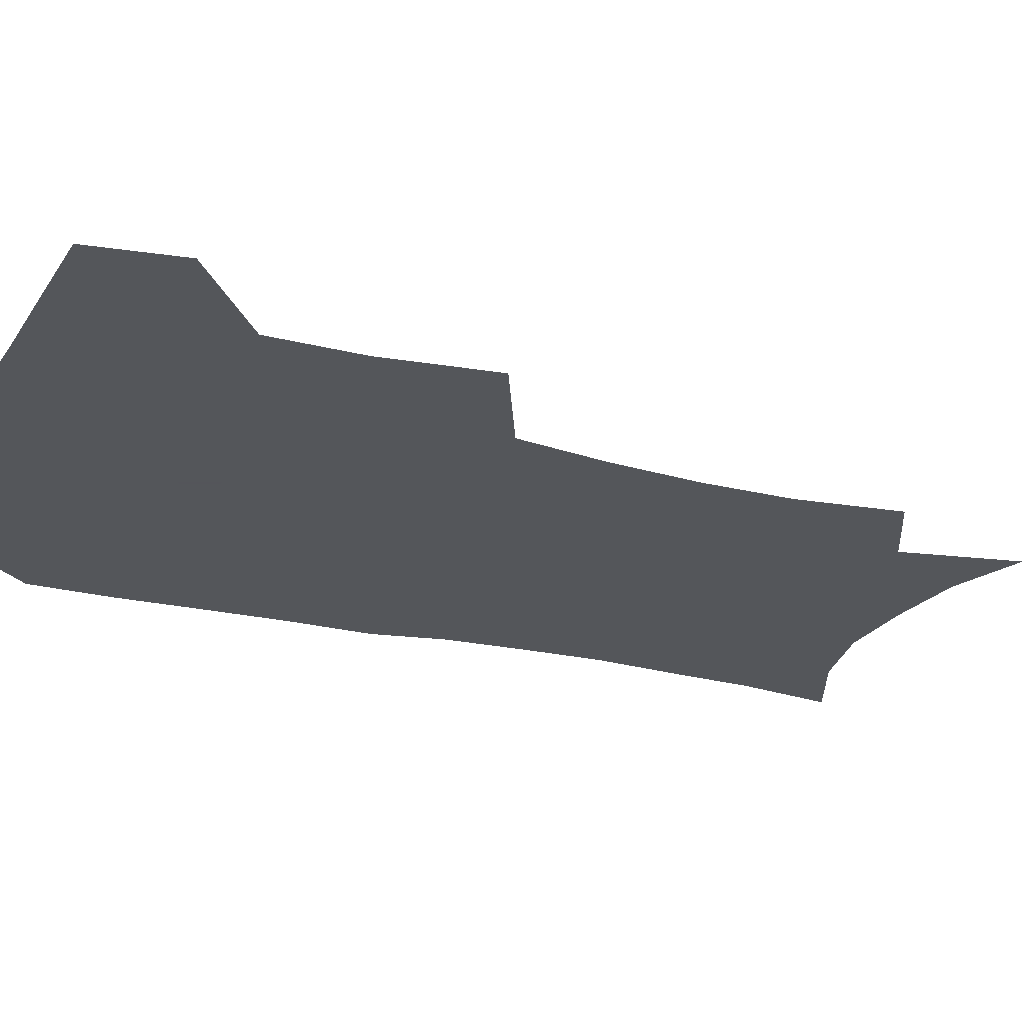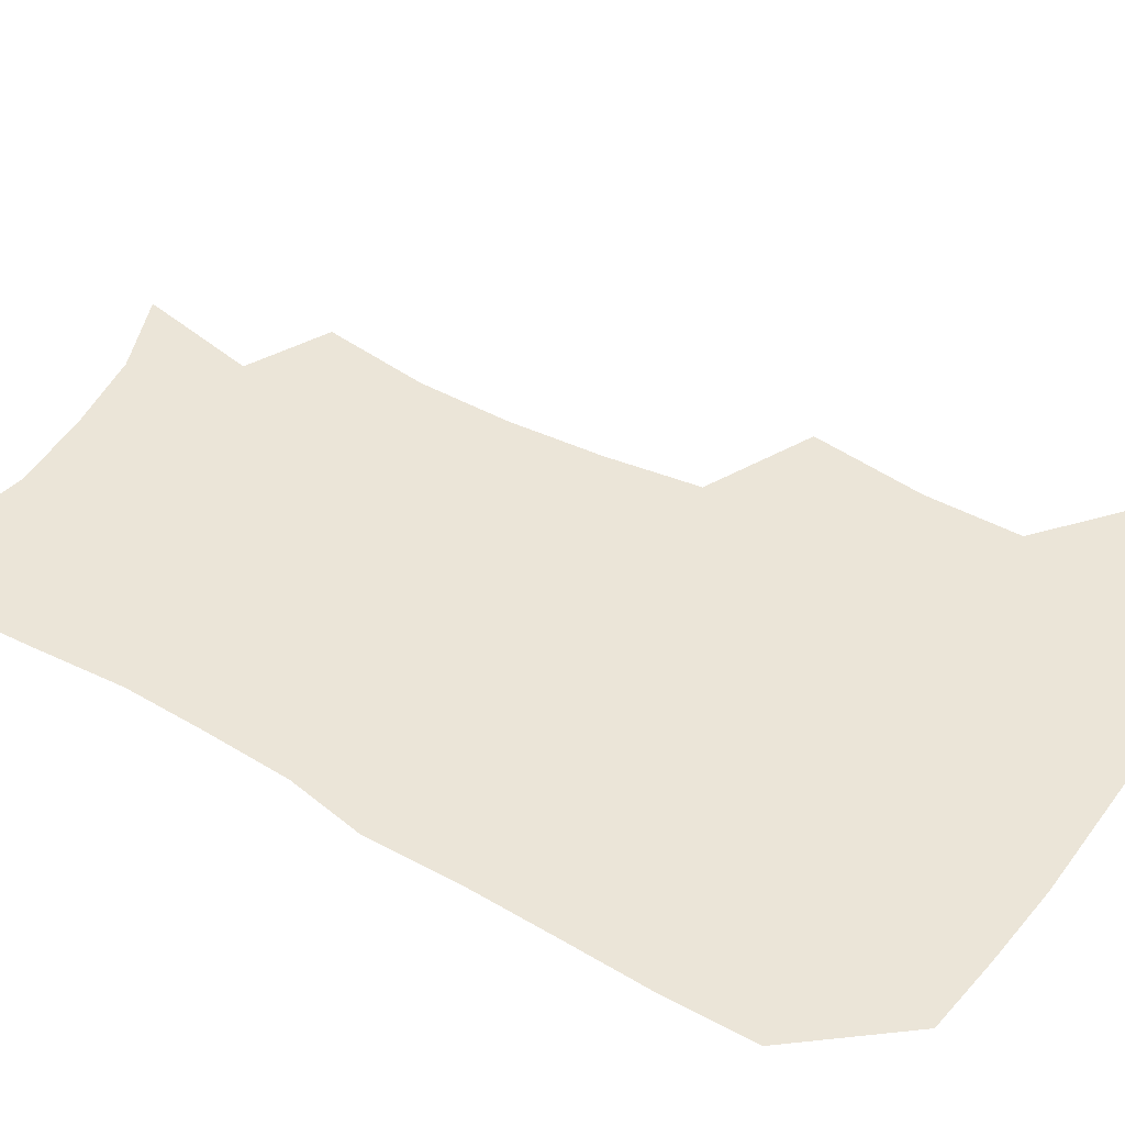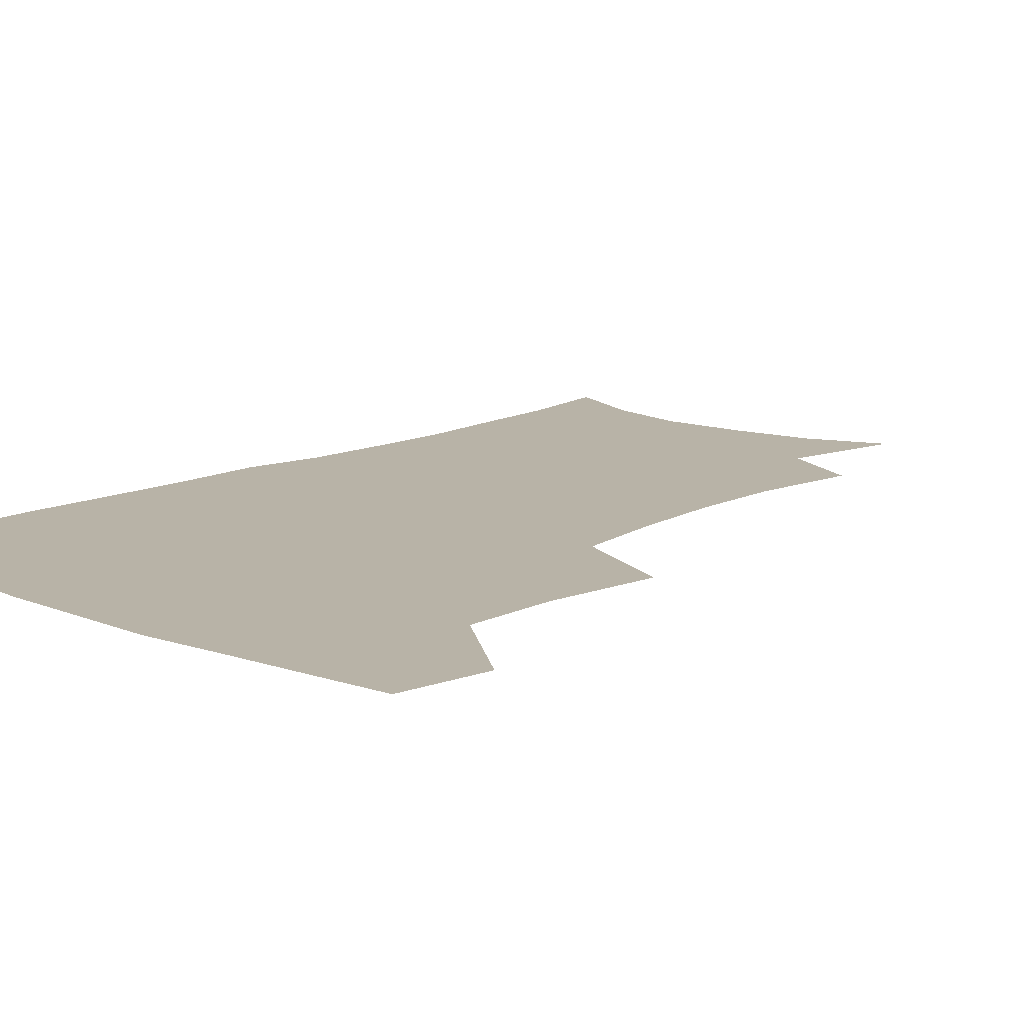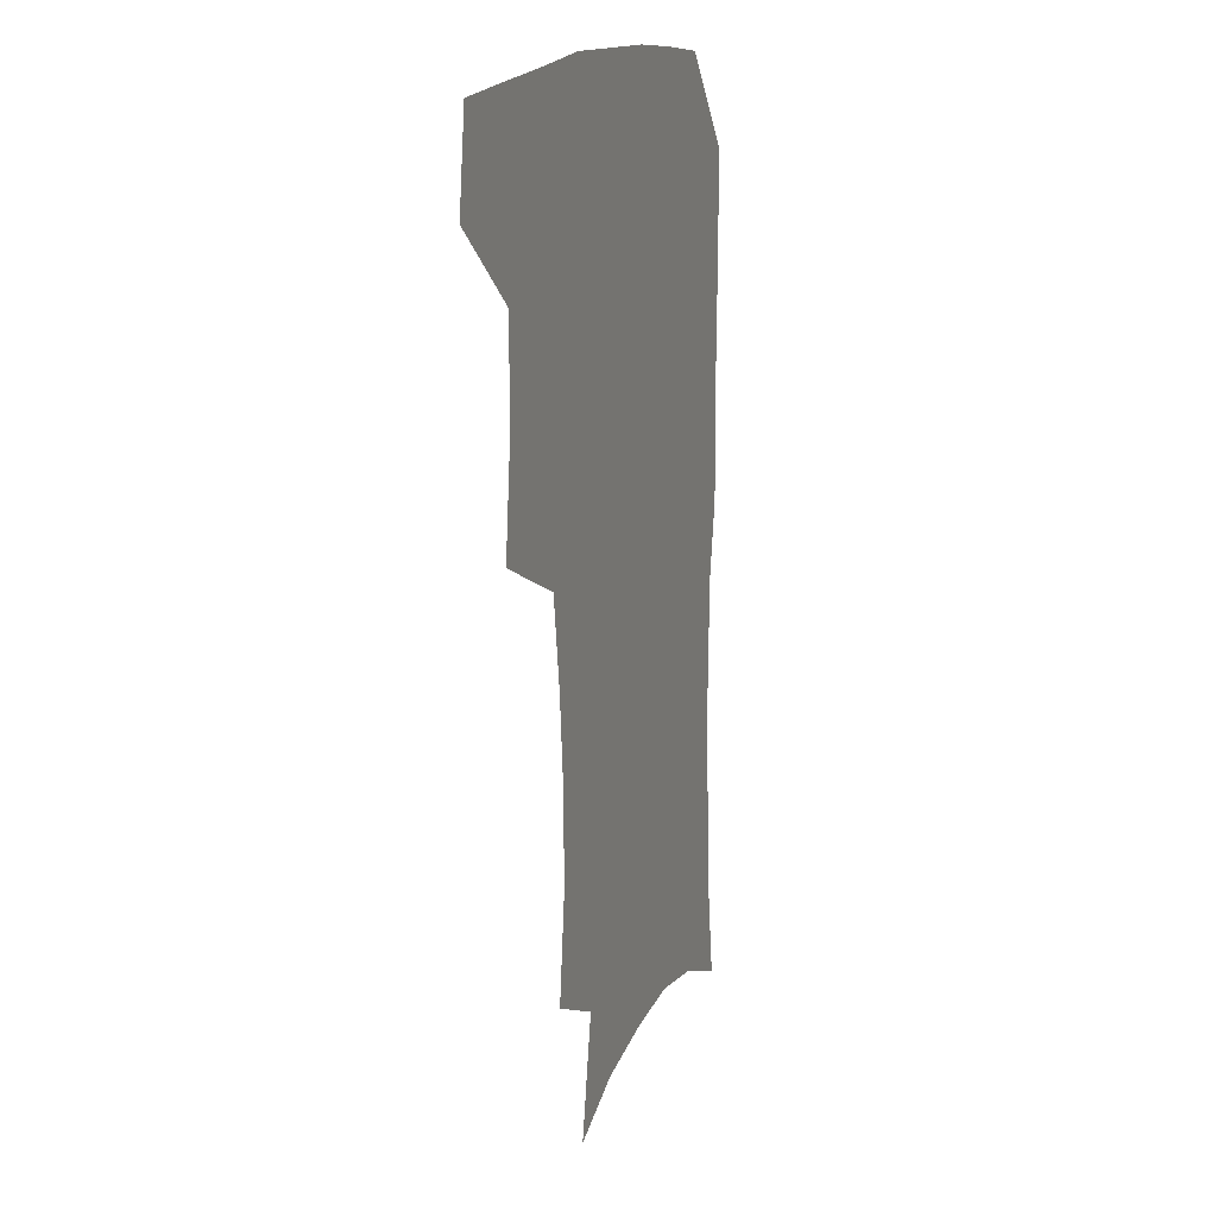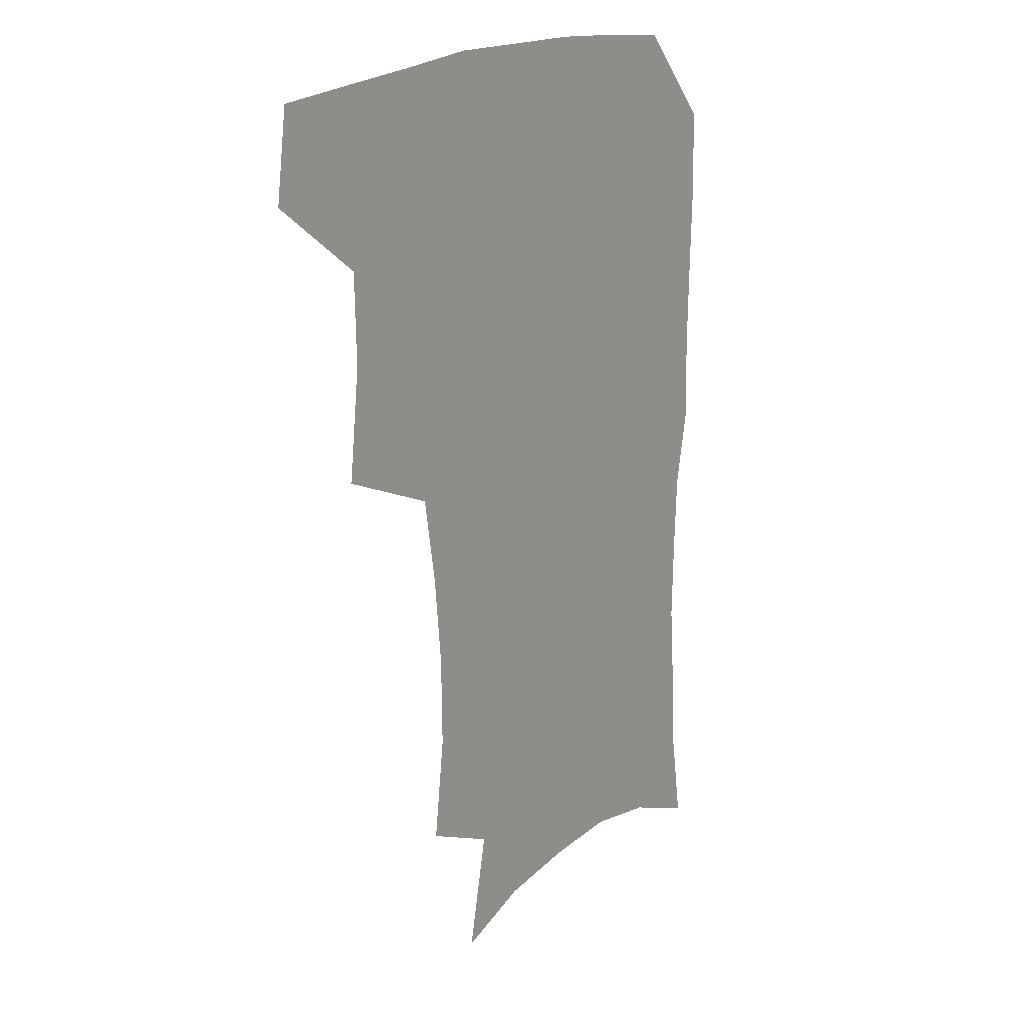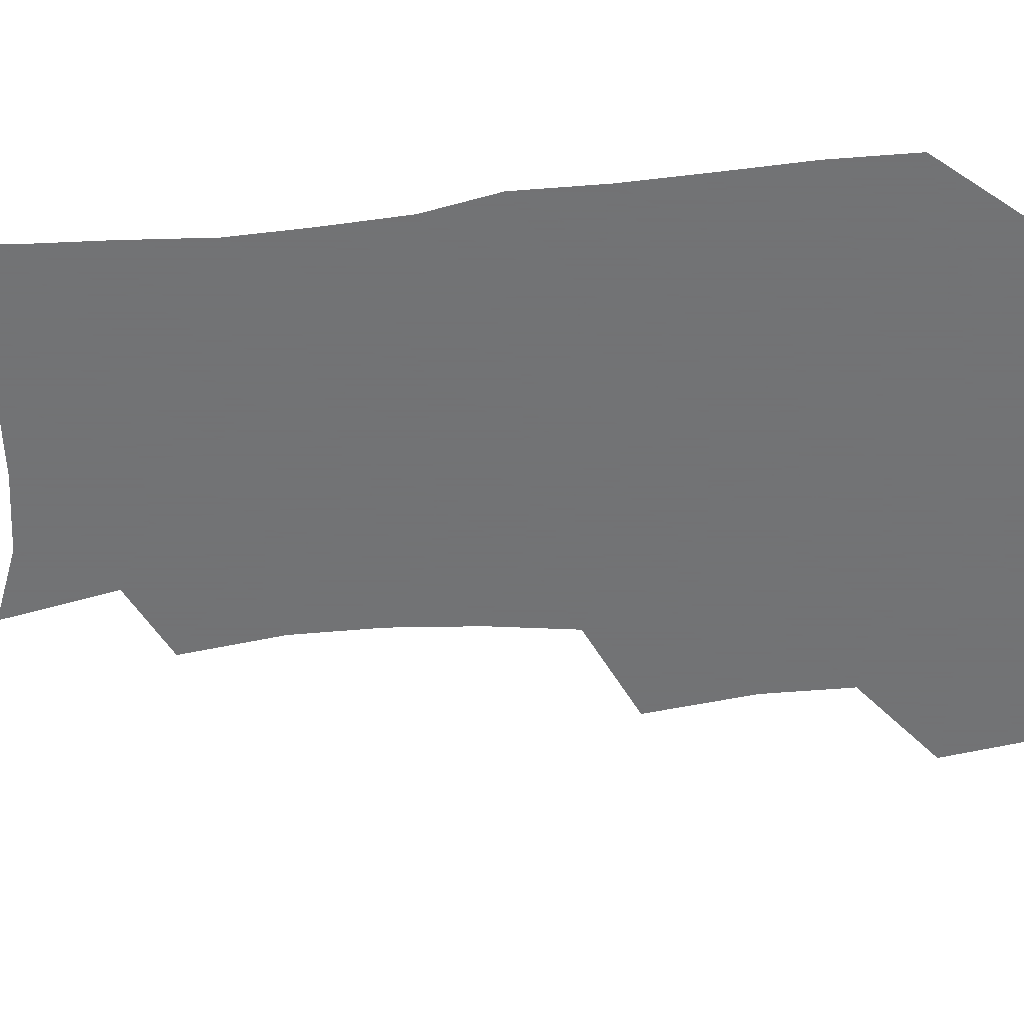
<metadata>
{"format":"obj","ext":"obj","renderer":"f3d","projection":"perspective","resolution":1024,"background":"white","views":[{"elev":-25.1,"azim":-111.2,"up":"+Z"},{"elev":45.7,"azim":123.1,"up":"+Z"},{"elev":12.9,"azim":-137.6,"up":"+Z"},{"elev":15.7,"azim":-70.7,"up":"+Y"},{"elev":20.0,"azim":-51.2,"up":"+Y"},{"elev":-55.7,"azim":96.0,"up":"+Z"}]}
</metadata>
<code>
v 479.3 473.7 0
v 483.8 506.4 0
v 510 371.4 0
v 514.6 412.4 0
v 514 446.2 0
v 516.8 479.7 0
v 514.3 508.8 0
v 552.4 215.4 0
v 556.9 253.9 0
v 556.6 287.5 0
v 553.6 321.2 0
v 548.7 354.1 0
v 547.1 389.5 0
v 547 422.3 0
v 547.3 453.2 0
v 546.6 481.9 0
v 543.7 511 0
v 573.2 157.7 0
v 581.5 201.6 0
v 584.5 240.9 0
v 583.6 272.1 0
v 582.9 306.2 0
v 580.6 337.3 0
v 577.1 365.4 0
v 576.9 398.5 0
v 576.9 428.6 0
v 576.8 456.6 0
v 575.5 483.3 0
v 572.4 513.5 0
v 601.2 169.3 0
v 608.5 216.9 0
v 608.5 248.9 0
v 607.6 279.9 0
v 606.5 311.9 0
v 605.1 342.7 0
v 603.9 371.5 0
v 603.2 400.4 0
v 603.4 430.1 0
v 603.6 457.5 0
v 603.2 484.3 0
v 602.1 512.9 0
v 630.4 174.2 0
v 632.4 217.9 0
v 631.9 252.6 0
v 631.1 283.8 0
v 630.5 312.3 0
v 629.4 342.6 0
v 629.1 373.8 0
v 629.2 402.6 0
v 629.5 431.2 0
v 630.1 458 0
v 630.9 483.9 0
v 630.8 512.2 0
v 660 176.6 0
v 656.9 217.5 0
v 656.4 247.9 0
v 655.1 279.8 0
v 653.8 314.3 0
v 653.4 344.2 0
v 654.5 371 0
v 654.8 400.1 0
v 654.7 430.1 0
v 655.8 456.9 0
v 657.6 483.1 0
v 659.7 510 0
v 688.9 171.7 0
v 683.3 209.8 0
v 681.4 242.1 0
v 678.8 276.4 0
v 679.9 305.1 0
v 679.5 336 0
v 680.1 365.8 0
v 681.7 394.2 0
v 683.6 422.6 0
v 683.9 452 0
v 683.7 481.3 0
v 687.1 507.1 0
v 691 541 0
v 719.2 159.1 0
v 714 194.2 0
v 712.2 224.7 0
v 709.7 257.8 0
v 710.2 287.7 0
v 711.3 318.2 0
v 716.2 345.8 0
v 715.4 378.6 0
v 716 410.3 0
v 716.8 441.4 0
v 716 472.8 0
f 5 6 1
f 1 6 2
f 6 7 2
f 12 13 3
f 3 13 4
f 13 14 4
f 4 14 5
f 14 15 5
f 5 15 6
f 15 16 6
f 6 16 7
f 16 17 7
f 19 20 8
f 8 20 9
f 20 21 9
f 9 21 10
f 21 22 10
f 10 22 11
f 22 23 11
f 11 23 12
f 23 24 12
f 12 24 13
f 24 25 13
f 13 25 14
f 25 26 14
f 14 26 15
f 26 27 15
f 15 27 16
f 27 28 16
f 16 28 17
f 28 29 17
f 18 30 19
f 30 31 19
f 19 31 20
f 31 32 20
f 20 32 21
f 32 33 21
f 21 33 22
f 33 34 22
f 22 34 23
f 34 35 23
f 23 35 24
f 35 36 24
f 24 36 25
f 36 37 25
f 25 37 26
f 37 38 26
f 26 38 27
f 38 39 27
f 27 39 28
f 39 40 28
f 28 40 29
f 40 41 29
f 30 42 31
f 42 43 31
f 31 43 32
f 43 44 32
f 32 44 33
f 44 45 33
f 33 45 34
f 45 46 34
f 34 46 35
f 46 47 35
f 35 47 36
f 47 48 36
f 36 48 37
f 48 49 37
f 37 49 38
f 49 50 38
f 38 50 39
f 50 51 39
f 39 51 40
f 51 52 40
f 40 52 41
f 52 53 41
f 42 54 43
f 54 55 43
f 43 55 44
f 55 56 44
f 44 56 45
f 56 57 45
f 45 57 46
f 57 58 46
f 46 58 47
f 58 59 47
f 47 59 48
f 59 60 48
f 48 60 49
f 60 61 49
f 49 61 50
f 61 62 50
f 50 62 51
f 62 63 51
f 51 63 52
f 63 64 52
f 52 64 53
f 64 65 53
f 54 66 55
f 66 67 55
f 55 67 56
f 67 68 56
f 56 68 57
f 68 69 57
f 57 69 58
f 69 70 58
f 58 70 59
f 70 71 59
f 59 71 60
f 71 72 60
f 60 72 61
f 72 73 61
f 61 73 62
f 73 74 62
f 62 74 63
f 74 75 63
f 63 75 64
f 75 76 64
f 64 76 65
f 76 77 65
f 66 79 67
f 79 80 67
f 67 80 68
f 80 81 68
f 68 81 69
f 81 82 69
f 69 82 70
f 82 83 70
f 70 83 71
f 83 84 71
f 71 84 72
f 84 85 72
f 72 85 73
f 85 86 73
f 73 86 74
f 86 87 74
f 74 87 75
f 87 88 75
f 75 88 76
f 88 89 76
f 76 89 77

</code>
